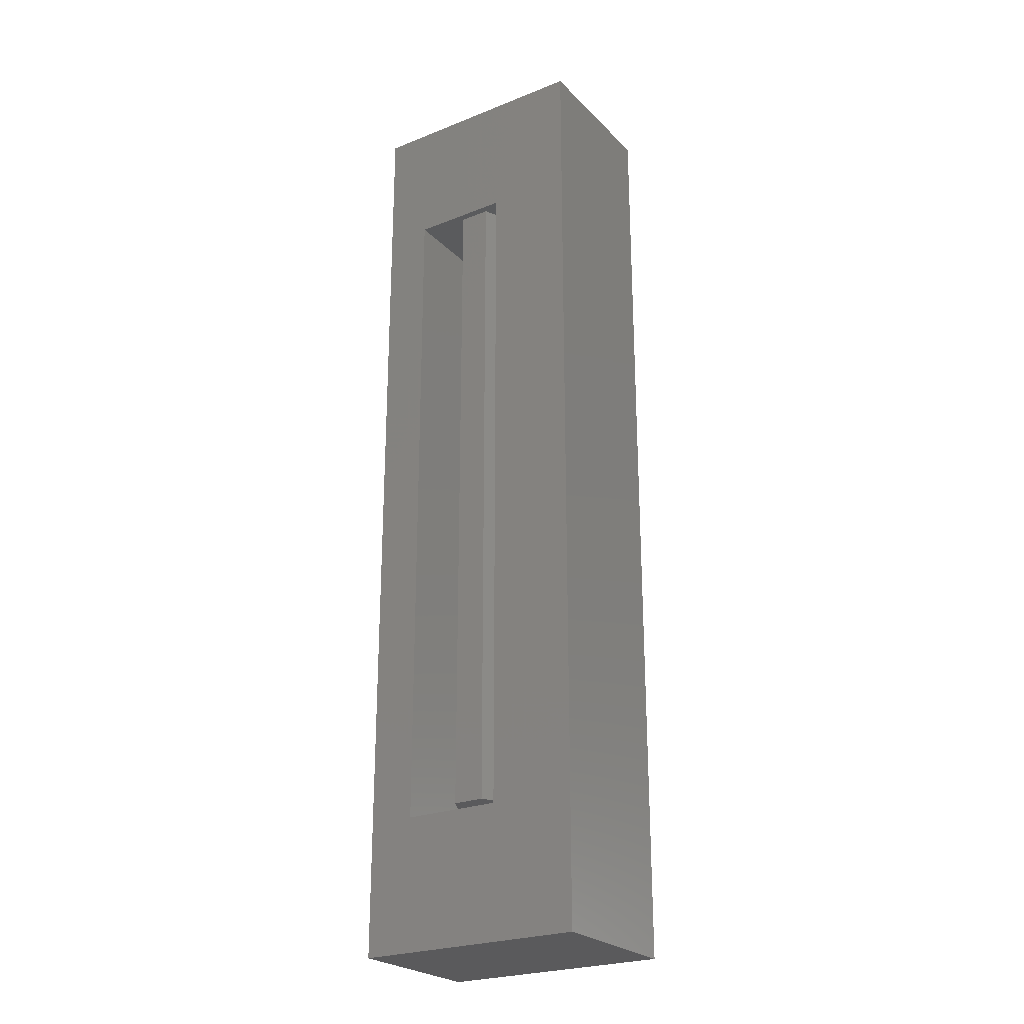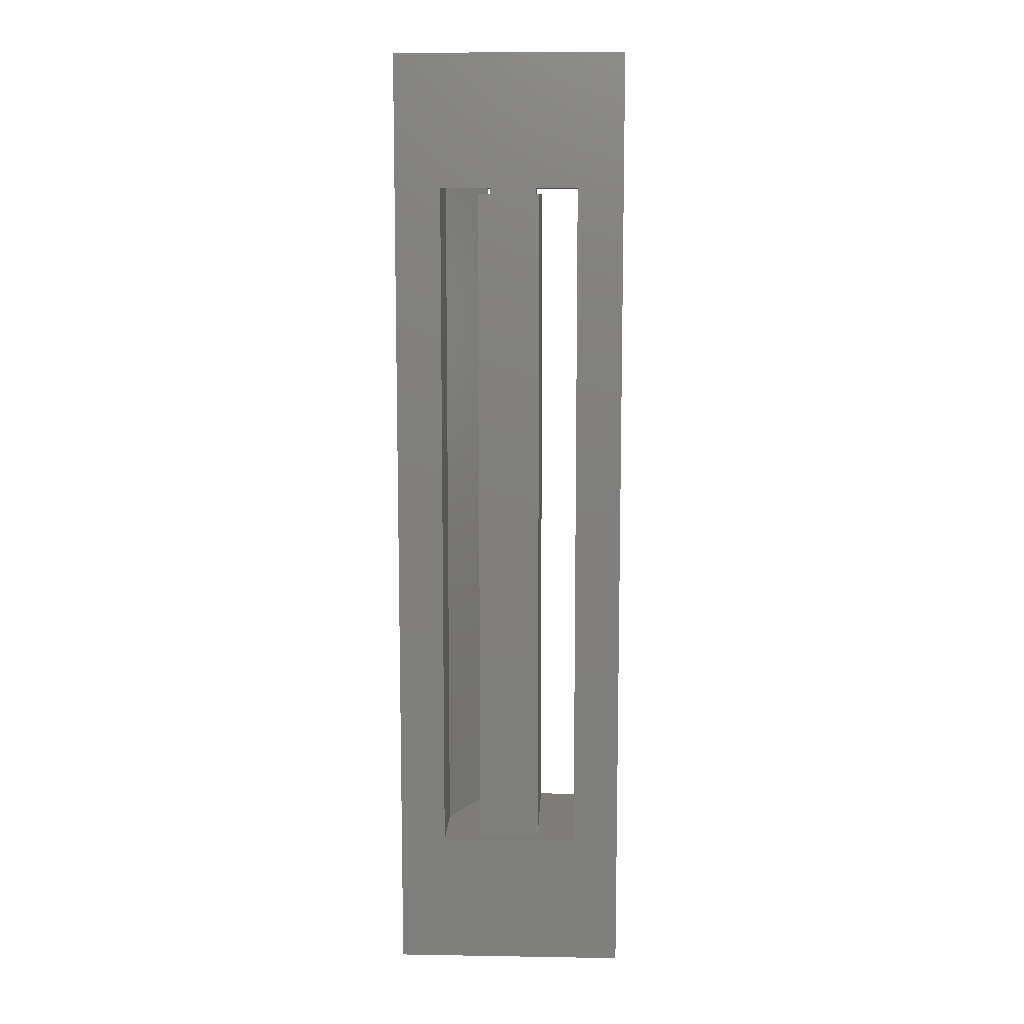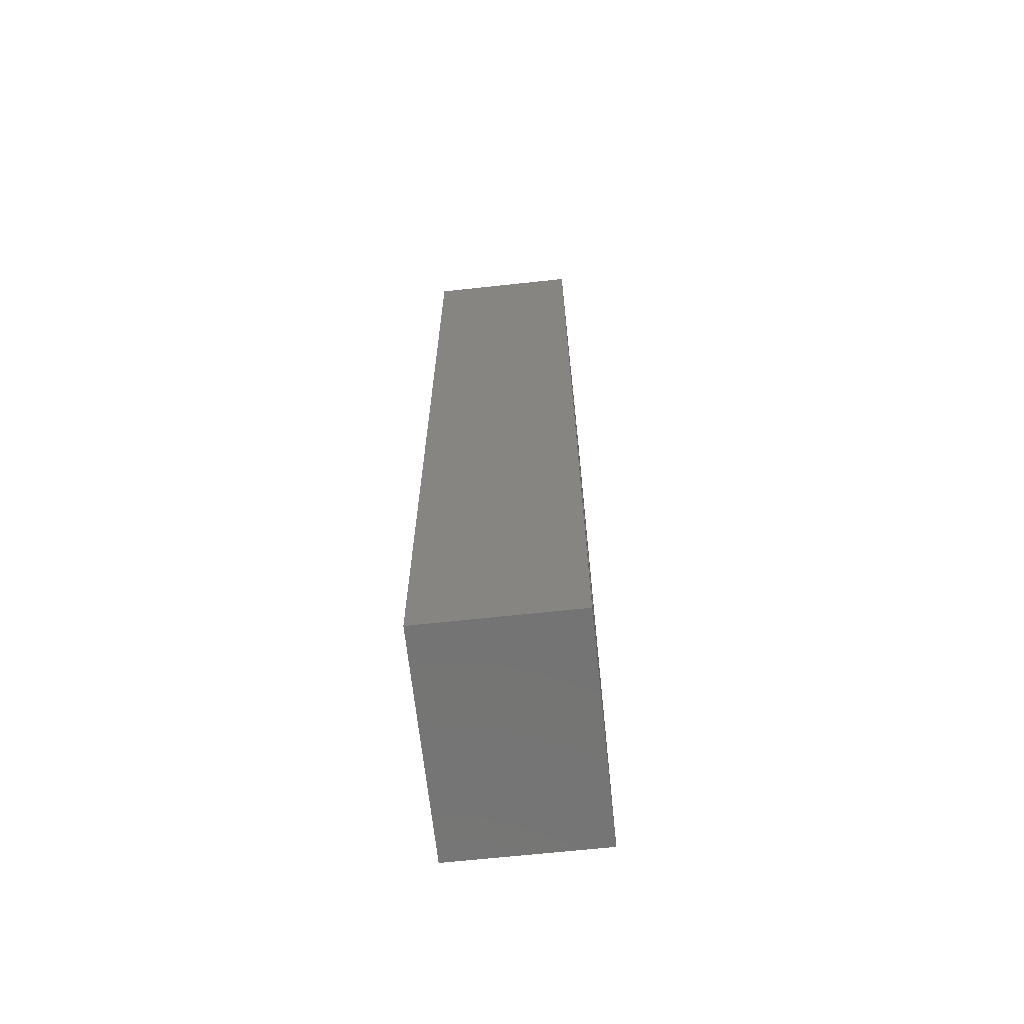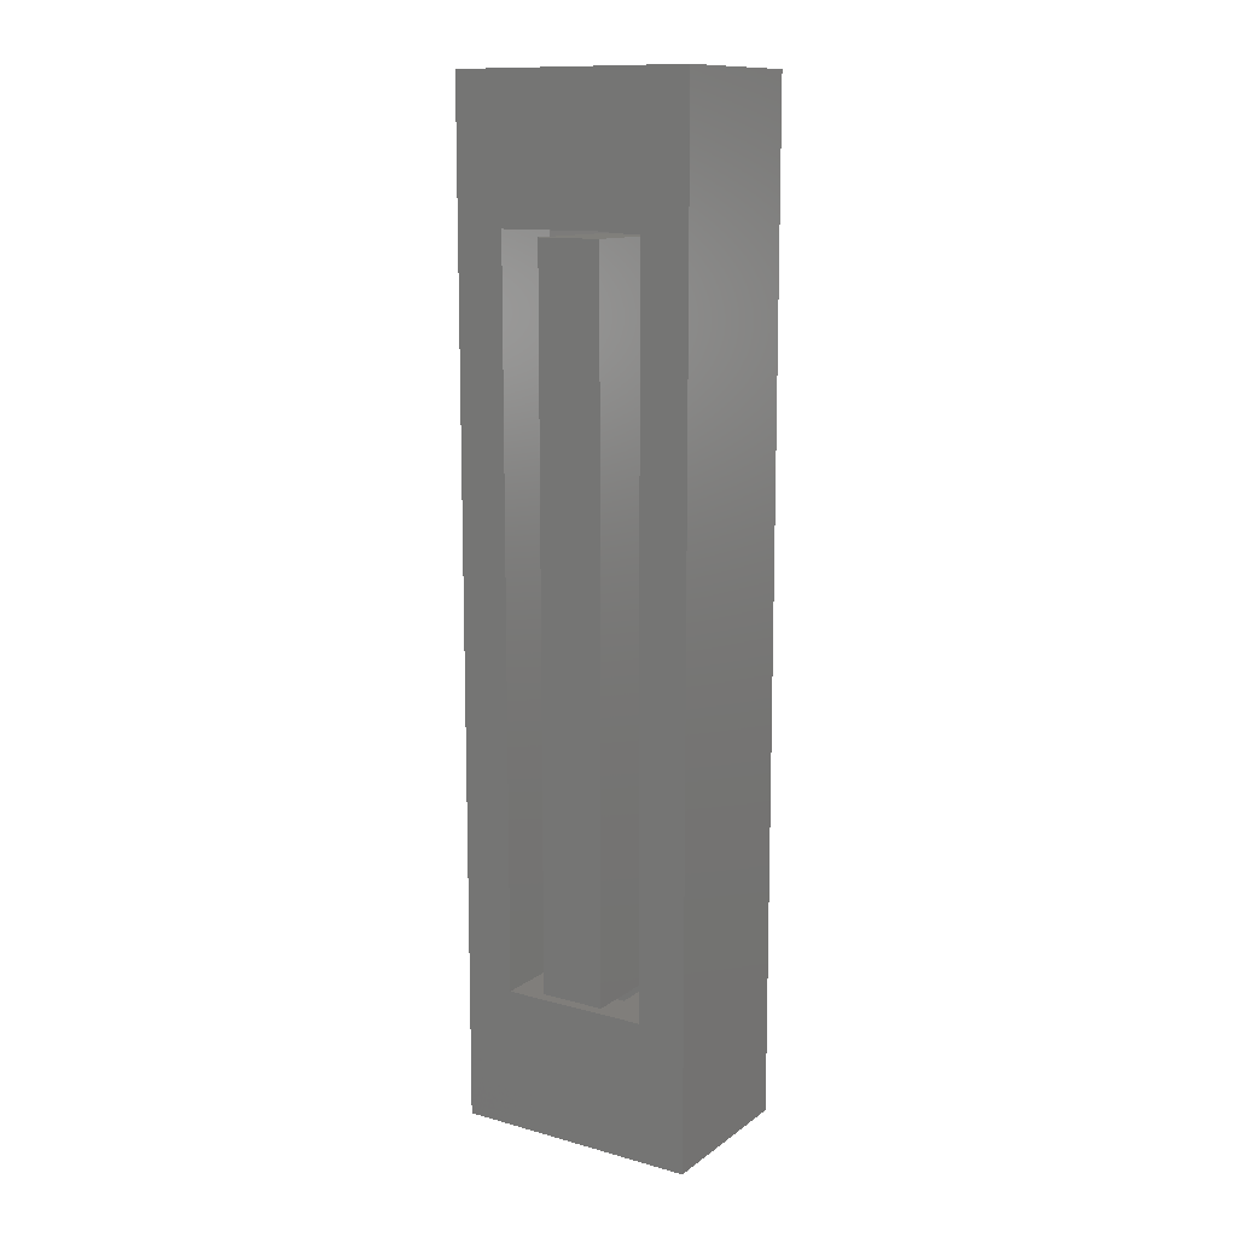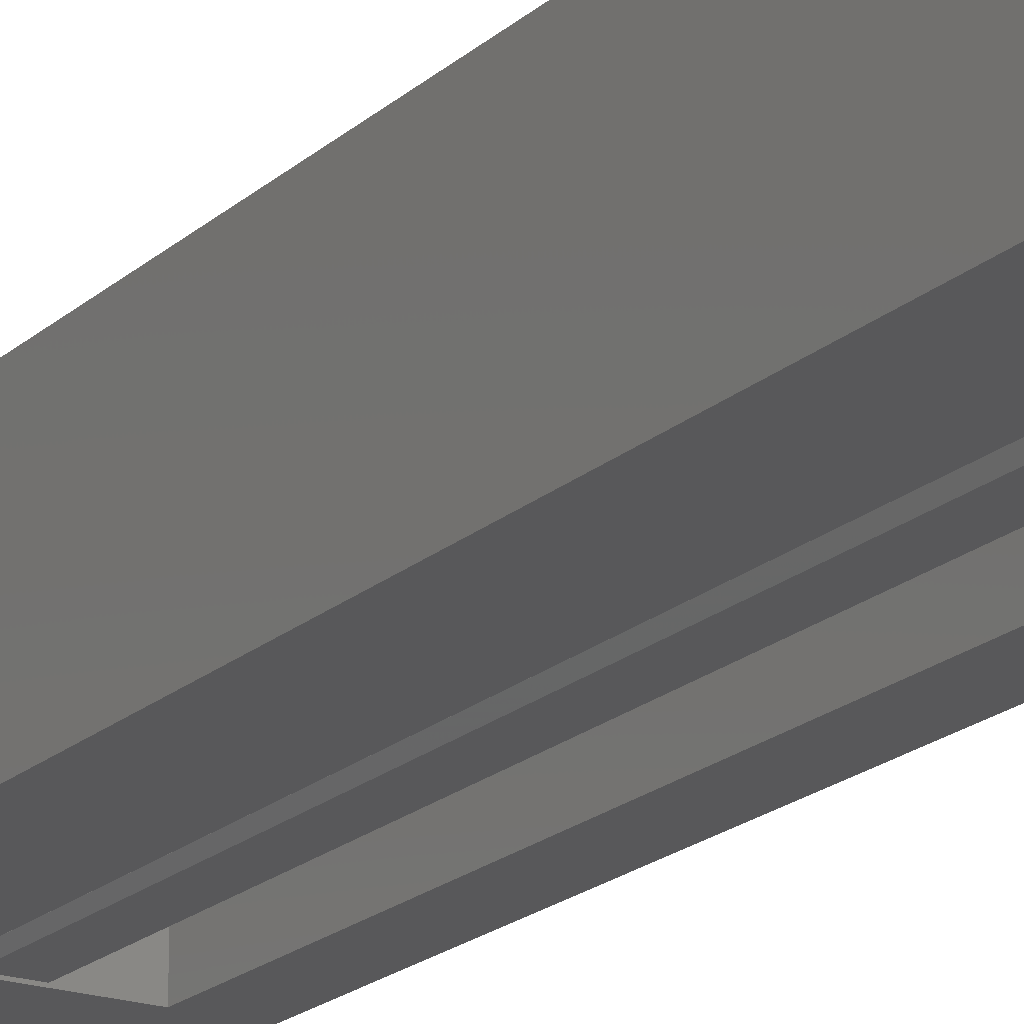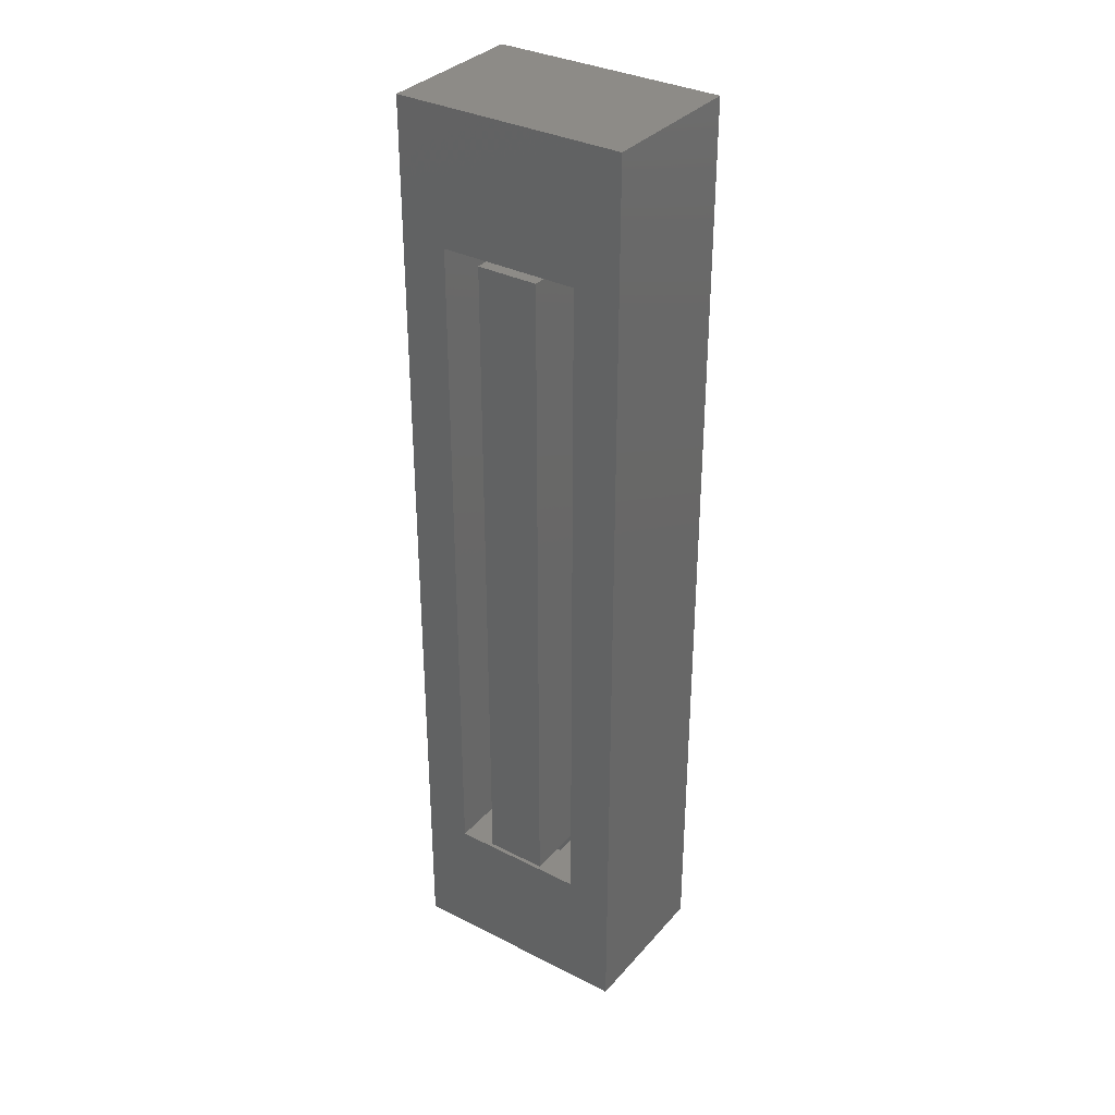
<metadata>
{"format":"stl","ext":"stl","renderer":"f3d","projection":"perspective","resolution":1024,"background":"white","views":[{"elev":-24.8,"azim":-147.0,"up":"+Y"},{"elev":10.1,"azim":2.4,"up":"+Y"},{"elev":-66.5,"azim":96.2,"up":"+Y"},{"elev":12.5,"azim":32.4,"up":"+Y"},{"elev":-20.0,"azim":-32.8,"up":"+Z"},{"elev":33.9,"azim":34.6,"up":"+Y"}]}
</metadata>
<code>
# stl→obj: 100 verts, 196 faces
v 0 0 0
v 0 62 10
v 0 62 0
v 0 0 10
v 15 62 10
v 12 53.4 10
v 15 0 10
v 3 53.4 10
v 3 8.6 10
v 12 8.6 10
v 15 62 0
v 15 0 0
v 12 8.6 0
v 5.6 8.6 0
v 5.6 53.4 0
v 12 53.4 0
v 3 56 5.3
v 3 59 7.6
v 3 56 7.6
v 3 59 2
v 3 56 2
v 3 3 7.6
v 3 6 5.3
v 3 6 7.6
v 3 3 2
v 3 6 2
v 3 53.4 5.3
v 3 8.6 5.3
v 12 56 2
v 12 59 7.6
v 12 59 2
v 12 56 7.6
v 12 3 2
v 12 6 7.6
v 12 6 2
v 12 3 7.6
v 9.5 8.6 7.6
v 9.5 8.6 2
v 5.6 8.6 0.1
v 5.5 8.6 2
v 5.5 8.6 7.6
v 5.5 6 7.6
v 5.5 6 2
v 9.5 6 7.6
v 9.5 6 2
v 4.65 6 2
v 5.9 5.6 2.4
v 5.9 9 3.6
v 5.9 9 2.4
v 5.9 5.6 3.6
v 9.1 9 3.6
v 9.1 5.6 3.6
v 11.6 3.4 3.6
v 11.6 5.6 3.6
v 3.4 3.4 3.6
v 3.4 5.6 3.6
v 9.1 9 2.4
v 9.1 5.6 2.4
v 11.6 3.4 2.4
v 11.6 5.6 2.4
v 3.4 3.4 2.4
v 3.4 5.6 2.4
v 5.5 9 10.1
v 9.5 9 10.1
v 5.5 9 2
v 6.5 9 0
v 9.5 9 2
v 8.5 9 0
v 5.5 53.4 7.6
v 5.5 53.4 2
v 5.6 53.4 0.1
v 9.5 53.4 2
v 9.5 53.4 7.6
v 5.5 56 2
v 5.5 56 7.6
v 9.5 56 7.6
v 9.5 56 2
v 4.65 56 2
v 5.9 53 2.4
v 5.9 56.4 3.6
v 5.9 56.4 2.4
v 5.9 53 3.6
v 11.6 58.6 3.6
v 9.1 56.4 3.6
v 11.6 56.4 3.6
v 9.1 53 3.6
v 3.4 58.6 3.6
v 3.4 56.4 3.6
v 9.1 56.4 2.4
v 9.1 53 2.4
v 9.5 53 10.1
v 5.5 53 10.1
v 9.5 53 2
v 8.5 53 0
v 5.5 53 2
v 6.5 53 0
v 11.6 58.6 2.4
v 11.6 56.4 2.4
v 3.4 58.6 2.4
v 3.4 56.4 2.4
f 1 2 3
f 2 1 4
f 5 6 7
f 5 8 6
f 8 2 9
f 2 8 5
f 10 7 6
f 9 7 10
f 9 4 7
f 4 9 2
f 7 11 5
f 11 7 12
f 11 2 5
f 2 11 3
f 12 13 11
f 12 14 13
f 14 1 15
f 1 14 12
f 16 11 13
f 15 11 16
f 15 3 11
f 3 15 1
f 1 7 4
f 7 1 12
f 17 18 19
f 18 17 20
f 20 17 21
f 22 23 24
f 25 23 22
f 23 25 26
f 9 27 8
f 27 9 28
f 29 30 31
f 30 29 32
f 33 34 35
f 34 33 36
f 13 6 16
f 6 13 10
f 33 22 36
f 22 33 25
f 20 30 18
f 30 20 31
f 10 37 9
f 13 37 10
f 38 39 40
f 37 13 38
f 14 38 13
f 38 14 39
f 41 9 37
f 41 28 9
f 40 28 41
f 28 40 39
f 42 40 41
f 40 42 43
f 36 44 34
f 44 42 37
f 36 42 44
f 22 42 36
f 42 22 24
f 37 42 41
f 45 37 38
f 37 45 44
f 38 40 45
f 45 33 35
f 43 45 40
f 45 43 33
f 25 43 46
f 25 46 26
f 43 25 33
f 45 34 44
f 34 45 35
f 46 23 26
f 23 42 24
f 43 23 46
f 23 43 42
f 47 48 49
f 48 47 50
f 51 48 52
f 52 53 54
f 50 52 48
f 50 53 52
f 55 50 56
f 50 55 53
f 52 57 51
f 57 52 58
f 59 58 60
f 58 47 57
f 59 47 58
f 61 47 59
f 47 61 62
f 57 47 49
f 60 52 54
f 52 60 58
f 47 56 50
f 56 47 62
f 63 48 64
f 65 48 63
f 66 49 65
f 48 65 49
f 51 64 48
f 67 51 57
f 51 67 64
f 49 66 57
f 68 57 66
f 57 68 67
f 61 56 62
f 56 61 55
f 53 60 54
f 60 53 59
f 61 53 55
f 53 61 59
f 8 69 6
f 27 69 8
f 27 70 69
f 70 71 72
f 71 70 27
f 73 6 69
f 16 73 72
f 15 72 71
f 73 16 6
f 16 72 15
f 69 74 75
f 74 69 70
f 73 69 76
f 76 30 32
f 75 76 69
f 76 75 30
f 18 75 19
f 75 18 30
f 72 76 77
f 76 72 73
f 31 77 29
f 77 74 72
f 31 74 77
f 20 74 31
f 74 20 78
f 78 20 21
f 72 74 70
f 29 76 32
f 76 29 77
f 78 21 17
f 75 17 19
f 74 17 75
f 17 74 78
f 79 80 81
f 80 79 82
f 83 84 85
f 84 80 86
f 83 80 84
f 87 80 83
f 80 87 88
f 86 80 82
f 86 89 84
f 89 86 90
f 91 86 92
f 93 86 91
f 94 90 93
f 86 93 90
f 82 92 86
f 95 82 79
f 82 95 92
f 90 94 79
f 96 79 94
f 79 96 95
f 90 79 89
f 89 97 98
f 81 89 79
f 81 97 89
f 99 81 100
f 81 99 97
f 89 85 84
f 85 89 98
f 100 80 88
f 80 100 81
f 100 87 99
f 87 100 88
f 85 97 83
f 97 85 98
f 97 87 83
f 87 97 99
f 39 15 71
f 15 39 14
f 28 71 27
f 71 28 39
f 66 94 68
f 94 66 96
f 92 64 91
f 64 92 63
f 65 92 95
f 92 65 63
f 66 95 96
f 95 66 65
f 67 94 93
f 94 67 68
f 64 93 91
f 93 64 67

</code>
